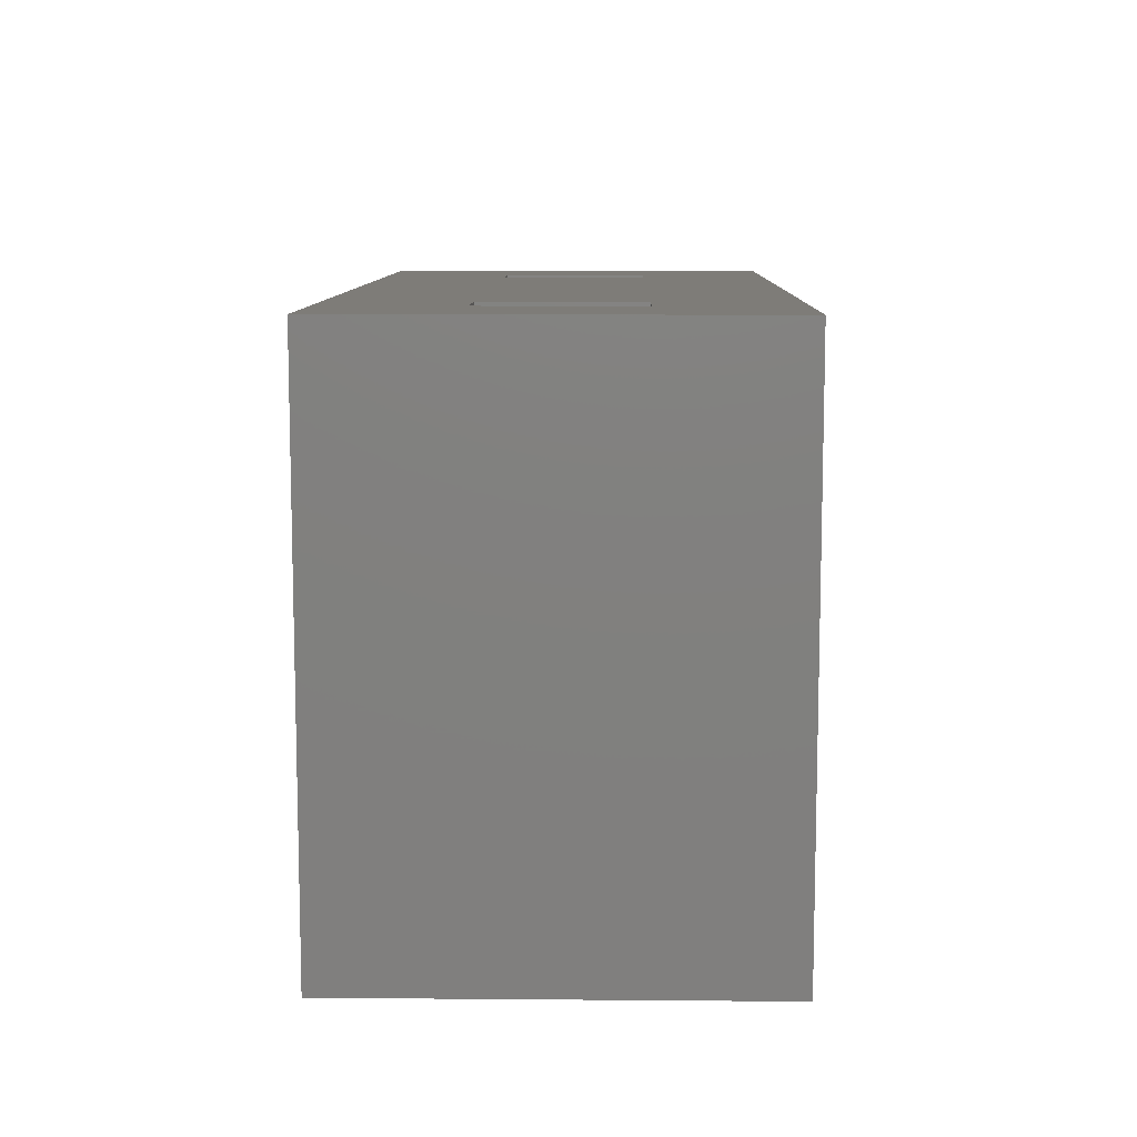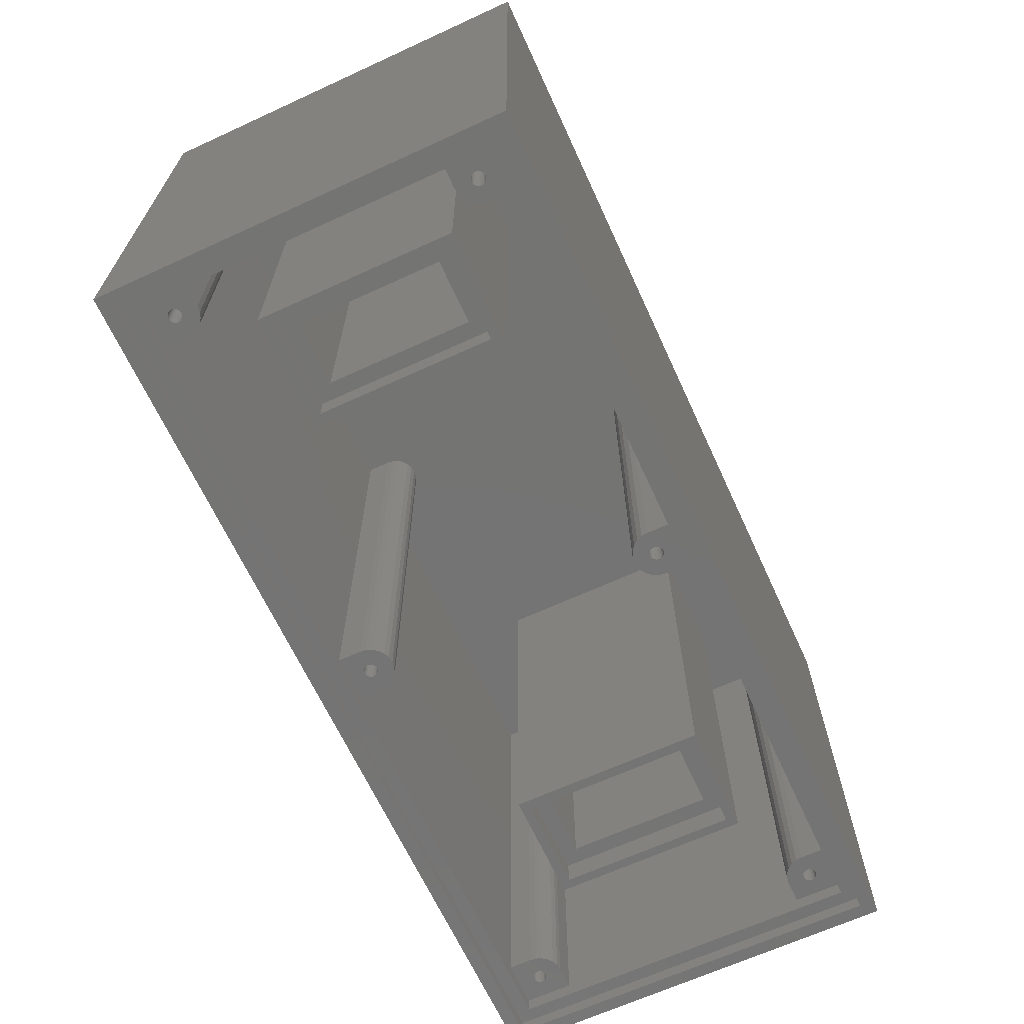
<metadata>
{"format":"stl","ext":"stl","renderer":"f3d","projection":"perspective","resolution":1024,"background":"white","views":[{"elev":9.6,"azim":91.2,"up":"+Z"},{"elev":-66.2,"azim":114.7,"up":"+Z"}]}
</metadata>
<code>
# stl→obj: 312 verts, 996 faces
v 6249 4140 -96.27
v 6249 4140 -78.49
v 6172 4142 -96.27
v 6173 4142 -78.49
v 6172 4142 -78.49
v 6173 4142 -96.27
v 6249 4085 -96.27
v 6250 4085 -78.49
v 6249 4085 -78.49
v 6250 4085 -96.27
v 6248 4142 -96.27
v 6248 4142 -78.49
v 6174 4142 -78.49
v 6175 4141 -96.27
v 6175 4141 -78.49
v 6174 4142 -96.27
v 6248 4083 -96.27
v 6248 4083 -78.49
v 6172 4140 -96.27
v 6172 4140 -78.49
v 6250 4083 -78.49
v 6250 4083 -96.27
v 6250 4141 -78.49
v 6250 4141 -96.27
v 6088 4074 -101.6
v 6258 4074 5.775e-12
v 6088 4074 5.926e-12
v 6258 4074 -5.08
v 6258 4074 -101.6
v 6174 4140 -78.49
v 6174 4140 -96.27
v 6248 4141 -96.27
v 6248 4141 -78.49
v 6249 4083 -96.27
v 6249 4083 -78.49
v 6250 4140 -78.49
v 6250 4140 -96.27
v 6248 4085 -96.27
v 6248 4084 -78.49
v 6248 4084 -96.27
v 6248 4085 -78.49
v 6173 4140 -78.49
v 6173 4140 -96.27
v 6174 4083 -96.27
v 6174 4083 -78.49
v 6172 4141 -96.27
v 6172 4141 -78.49
v 6091 4112 -101.6
v 6091 4077 -99.06
v 6091 4077 -101.6
v 6091 4148 -99.06
v 6091 4148 -101.6
v 6102 4086 -96.27
v 6102 4085 -5.08
v 6102 4085 -96.27
v 6102 4086 -5.08
v 6088 4151 5.857e-12
v 6088 4151 -101.6
v 6088 4151 -5.08
v 6093 4079 -96.27
v 6102 4084 -96.27
v 6102 4079 -96.27
v 6098 4083 -96.27
v 6099 4083 -96.27
v 6101 4087 -96.27
v 6100 4088 -96.27
v 6099 4084 -96.27
v 6097 4083 -96.27
v 6096 4084 -96.27
v 6099 4088 -96.27
v 6098 4088 -96.27
v 6099 4085 -96.27
v 6098 4085 -96.27
v 6097 4085 -96.27
v 6093 4088 -96.27
v 6097 4084 -96.27
v 6102 4084 -5.08
v 6099 4137 -96.27
v 6100 4137 -5.08
v 6099 4137 -5.08
v 6100 4137 -96.27
v 6099 4141 -96.27
v 6099 4140 -96.27
v 6098 4137 -96.27
v 6098 4140 -96.27
v 6093 4137 -96.27
v 6097 4140 -96.27
v 6097 4141 -96.27
v 6096 4141 -96.27
v 6102 4140 -96.27
v 6102 4145 -96.27
v 6102 4141 -96.27
v 6093 4145 -96.27
v 6098 4142 -96.27
v 6099 4142 -96.27
v 6102 4139 -96.27
v 6101 4138 -96.27
v 6097 4142 -96.27
v 6102 4139 -5.08
v 6102 4140 -5.08
v 6098 4088 -5.08
v 6099 4088 -5.08
v 6098 4137 -5.08
v 6093 4137 -5.08
v 6093 4145 -99.06
v 6093 4079 -99.06
v 6093 4088 -5.08
v 6100 4088 -5.08
v 6102 4079 -5.08
v 6101 4087 -5.08
v 6102 4141 -5.08
v 6102 4145 -5.08
v 6101 4138 -5.08
v 6097 4083 -78.49
v 6098 4083 -78.49
v 6096 4084 -78.49
v 6099 4083 -78.49
v 6099 4084 -78.49
v 6099 4085 -78.49
v 6098 4085 -78.49
v 6097 4085 -78.49
v 6097 4084 -78.49
v 6098 4142 -78.49
v 6097 4142 -78.49
v 6097 4140 -78.49
v 6099 4142 -78.49
v 6098 4140 -78.49
v 6097 4141 -78.49
v 6096 4141 -78.49
v 6099 4140 -78.49
v 6099 4141 -78.49
v 6128 4095 -80.01
v 6124 4098 -80.01
v 6128 4129 -80.01
v 6109 4095 -80.01
v 6112 4098 -80.01
v 6112 4126 -80.01
v 6124 4126 -80.01
v 6109 4129 -80.01
v 6219 4129 -85.09
v 6237 4129 -80.01
v 6219 4129 -80.01
v 6237 4129 -85.09
v 6237 4095 -85.09
v 6237 4095 -80.01
v 6217 4131 -5.08
v 6217 4093 -85.09
v 6217 4093 -5.08
v 6217 4131 -85.09
v 6240 4093 -5.08
v 6240 4093 -85.09
v 6129 4131 -85.09
v 6129 4094 -5.08
v 6129 4094 -85.09
v 6129 4131 -5.08
v 6178 4140 -96.27
v 6177 4139 -5.08
v 6177 4139 -96.27
v 6178 4140 -5.08
v 6107 4131 -5.08
v 6107 4094 -85.09
v 6107 4094 -5.08
v 6107 4131 -85.09
v 6128 4095 -85.09
v 6109 4095 -85.09
v 6172 4137 -96.27
v 6173 4137 -5.08
v 6172 4137 -5.08
v 6173 4137 -96.27
v 6234 4098 -80.01
v 6219 4095 -80.01
v 6222 4098 -80.01
v 6222 4126 -80.01
v 6234 4126 -80.01
v 6109 4129 -85.09
v 6240 4131 -85.09
v 6219 4095 -85.09
v 6128 4129 -85.09
v 6240 4131 -5.08
v 6169 4084 -5.08
v 6169 4079 -96.27
v 6169 4079 -5.08
v 6169 4084 -96.27
v 6171 4137 -96.27
v 6171 4137 -5.08
v 6174 4137 -96.27
v 6175 4137 -96.27
v 6178 4145 -96.27
v 6178 4141 -96.27
v 6169 4145 -96.27
v 6176 4138 -96.27
v 6170 4138 -96.27
v 6169 4139 -96.27
v 6169 4140 -96.27
v 6169 4141 -96.27
v 6175 4137 -5.08
v 6174 4137 -5.08
v 6178 4141 -5.08
v 6178 4145 -5.08
v 6176 4138 -5.08
v 6170 4138 -5.08
v 6169 4141 -5.08
v 6169 4140 -5.08
v 6175 4088 -96.27
v 6174 4088 -5.08
v 6175 4088 -5.08
v 6174 4088 -96.27
v 6169 4139 -5.08
v 6176 4087 -96.27
v 6177 4086 -5.08
v 6177 4086 -96.27
v 6176 4087 -5.08
v 6169 4145 -5.08
v 6178 4085 -5.08
v 6178 4085 -96.27
v 6170 4087 -5.08
v 6169 4086 -96.27
v 6169 4086 -5.08
v 6170 4087 -96.27
v 6178 4084 -5.08
v 6178 4084 -96.27
v 6173 4088 -96.27
v 6172 4088 -5.08
v 6173 4088 -5.08
v 6172 4088 -96.27
v 6169 4085 -96.27
v 6169 4085 -5.08
v 6178 4079 -5.08
v 6178 4079 -96.27
v 6171 4088 -5.08
v 6171 4088 -96.27
v 6175 4083 -96.27
v 6175 4084 -96.27
v 6173 4083 -96.27
v 6172 4083 -96.27
v 6172 4084 -96.27
v 6174 4084 -96.27
v 6174 4085 -96.27
v 6173 4085 -96.27
v 6172 4085 -96.27
v 6256 4077 -101.6
v 6258 4151 -101.6
v 6256 4148 -101.6
v 6256 4112 -101.6
v 6244 4084 -5.08
v 6244 4079 -5.08
v 6244 4141 -5.08
v 6244 4145 -5.08
v 6249 4088 -5.08
v 6253 4137 -5.08
v 6253 4088 -5.08
v 6249 4137 -5.08
v 6248 4088 -5.08
v 6248 4137 -5.08
v 6247 4088 -5.08
v 6247 4137 -5.08
v 6246 4087 -5.08
v 6246 4138 -5.08
v 6245 4086 -5.08
v 6245 4139 -5.08
v 6245 4085 -5.08
v 6245 4140 -5.08
v 6253 4145 -99.06
v 6244 4145 -96.27
v 6253 4145 -96.27
v 6258 4151 5.706e-12
v 6234 4126 5.749e-12
v 6222 4126 5.76e-12
v 6222 4098 5.785e-12
v 6124 4126 5.847e-12
v 6112 4126 5.858e-12
v 6112 4098 5.883e-12
v 6234 4098 5.774e-12
v 6124 4098 5.872e-12
v 6253 4079 -99.06
v 6244 4079 -96.27
v 6253 4079 -96.27
v 6256 4148 -99.06
v 6256 4077 -99.06
v 6245 4140 -96.27
v 6244 4141 -96.27
v 6253 4088 -96.27
v 6250 4084 -96.27
v 6247 4088 -96.27
v 6246 4087 -96.27
v 6245 4086 -96.27
v 6245 4085 -96.27
v 6244 4084 -96.27
v 6249 4088 -96.27
v 6248 4088 -96.27
v 6249 4137 -96.27
v 6253 4137 -96.27
v 6246 4138 -96.27
v 6245 4139 -96.27
v 6248 4137 -96.27
v 6248 4140 -96.27
v 6247 4137 -96.27
v 6249 4142 -96.27
v 6250 4142 -96.27
v 6249 4142 -78.49
v 6248 4140 -78.49
v 6250 4142 -78.49
v 6250 4084 -78.49
v 6174 4085 -78.49
v 6174 4084 -78.49
v 6173 4083 -78.49
v 6175 4084 -78.49
v 6175 4083 -78.49
v 6173 4085 -78.49
v 6172 4083 -78.49
v 6172 4084 -78.49
v 6172 4085 -78.49
f 1 2 2
f 2 1 1
f 3 4 5
f 4 3 6
f 7 8 9
f 8 7 10
f 11 12 11
f 12 11 12
f 13 14 15
f 14 13 16
f 17 18 17
f 18 17 18
f 19 20 19
f 20 19 20
f 13 16 13
f 16 13 16
f 6 4 4
f 4 6 6
f 3 5 3
f 5 3 5
f 21 22 21
f 22 21 22
f 23 24 23
f 24 23 24
f 25 26 27
f 26 25 28
f 28 25 29
f 30 31 30
f 31 30 31
f 16 13 13
f 13 16 16
f 32 33 32
f 33 32 33
f 16 13 13
f 13 16 16
f 15 14 15
f 14 15 14
f 34 18 35
f 18 34 17
f 17 18 17
f 18 17 18
f 36 37 36
f 37 36 37
f 38 39 40
f 39 38 41
f 31 42 30
f 42 31 43
f 38 41 41
f 41 38 38
f 38 9 41
f 9 38 7
f 31 30 30
f 30 31 31
f 43 42 42
f 42 43 43
f 44 45 45
f 45 44 44
f 46 47 46
f 47 46 47
f 43 20 42
f 20 43 19
f 6 4 4
f 4 6 6
f 46 47 46
f 47 46 47
f 15 14 15
f 14 15 14
f 15 31 30
f 31 15 14
f 48 49 50
f 49 48 51
f 51 48 52
f 53 54 55
f 54 53 56
f 57 25 27
f 25 57 58
f 58 57 59
f 60 61 62
f 61 60 55
f 55 60 63
f 55 63 64
f 55 64 53
f 53 64 64
f 53 64 65
f 65 64 64
f 65 64 66
f 66 64 67
f 63 60 63
f 63 60 63
f 63 60 68
f 68 60 68
f 68 60 68
f 68 60 68
f 68 60 68
f 68 60 69
f 67 70 66
f 70 67 67
f 70 67 67
f 70 67 71
f 71 67 72
f 71 72 73
f 71 73 73
f 71 73 73
f 71 73 74
f 71 74 75
f 75 74 74
f 75 74 74
f 75 74 76
f 75 76 76
f 75 76 69
f 75 69 60
f 55 77 61
f 77 55 54
f 78 79 80
f 79 78 81
f 78 82 81
f 82 78 82
f 82 78 83
f 83 78 84
f 83 84 83
f 83 84 85
f 85 84 85
f 85 84 85
f 85 84 86
f 85 86 87
f 87 86 87
f 87 86 87
f 87 86 87
f 87 86 88
f 88 86 89
f 90 91 92
f 91 90 93
f 93 90 94
f 94 90 95
f 95 90 96
f 95 96 95
f 95 96 97
f 95 97 82
f 82 97 81
f 82 81 82
f 93 94 94
f 93 94 94
f 93 94 98
f 93 98 98
f 93 98 98
f 93 98 98
f 93 98 88
f 93 88 89
f 93 89 86
f 90 99 96
f 99 90 100
f 70 101 102
f 101 70 71
f 86 103 104
f 103 86 84
f 105 60 106
f 60 105 75
f 75 105 86
f 75 86 107
f 86 105 93
f 104 107 86
f 66 102 108
f 102 66 70
f 61 109 62
f 109 61 77
f 71 107 101
f 107 71 75
f 65 108 110
f 108 65 66
f 65 56 53
f 56 65 110
f 91 111 92
f 111 91 112
f 81 113 79
f 113 81 97
f 92 100 90
f 100 92 111
f 68 114 114
f 114 68 68
f 63 114 115
f 114 63 68
f 84 80 103
f 80 84 78
f 68 114 114
f 114 68 68
f 68 114 68
f 114 68 114
f 96 113 97
f 113 96 99
f 68 114 68
f 114 68 114
f 63 115 115
f 115 63 63
f 69 114 68
f 114 69 116
f 117 118 118
f 118 117 117
f 118 117 118
f 118 117 117
f 118 117 119
f 119 117 115
f 119 115 120
f 120 115 115
f 120 115 120
f 120 115 115
f 120 115 120
f 120 115 114
f 120 114 121
f 121 114 114
f 121 114 121
f 121 114 114
f 121 114 121
f 121 114 114
f 121 114 122
f 122 114 114
f 122 114 122
f 122 114 116
f 74 121 121
f 121 74 74
f 76 122 76
f 122 76 122
f 119 67 118
f 67 119 72
f 63 115 115
f 115 63 63
f 118 67 118
f 67 118 67
f 98 123 124
f 123 98 94
f 94 123 123
f 123 94 94
f 76 116 69
f 116 76 122
f 87 125 125
f 125 87 87
f 94 126 123
f 126 94 95
f 85 127 127
f 127 85 85
f 126 95 126
f 95 126 95
f 117 64 117
f 64 117 64
f 74 122 76
f 122 74 121
f 117 64 117
f 64 117 64
f 89 128 88
f 128 89 129
f 83 127 130
f 127 83 85
f 74 120 121
f 120 74 73
f 73 119 120
f 119 73 72
f 85 125 127
f 125 85 87
f 73 120 120
f 120 73 73
f 64 115 117
f 115 64 63
f 73 120 120
f 120 73 73
f 131 131 131
f 131 131 130
f 131 130 126
f 126 130 130
f 126 130 126
f 126 130 127
f 126 127 123
f 123 127 127
f 123 127 123
f 123 127 127
f 123 127 123
f 123 127 125
f 123 125 124
f 124 125 125
f 124 125 124
f 124 125 125
f 124 125 124
f 124 125 125
f 124 125 124
f 124 125 128
f 124 128 128
f 128 128 129
f 118 67 118
f 67 118 67
f 94 123 123
f 123 94 94
f 74 121 121
f 121 74 74
f 118 64 117
f 64 118 67
f 88 129 89
f 129 88 128
f 98 124 124
f 124 98 98
f 132 133 134
f 133 132 135
f 133 135 136
f 136 135 137
f 134 138 139
f 138 134 133
f 139 138 137
f 139 137 135
f 85 127 127
f 127 85 85
f 87 125 87
f 125 87 125
f 98 124 124
f 124 98 98
f 98 124 98
f 124 98 124
f 140 141 142
f 141 140 143
f 88 125 87
f 125 88 128
f 130 83 130
f 83 130 83
f 131 82 131
f 82 131 82
f 126 82 131
f 82 126 95
f 141 144 145
f 144 141 143
f 146 147 148
f 147 146 149
f 87 125 125
f 125 87 87
f 147 150 148
f 150 147 151
f 98 128 88
f 128 98 124
f 131 82 131
f 82 131 82
f 131 83 130
f 83 131 82
f 152 153 154
f 153 152 155
f 156 157 158
f 157 156 159
f 160 161 162
f 161 160 163
f 164 135 132
f 135 164 165
f 166 167 168
f 167 166 169
f 161 153 162
f 153 161 154
f 145 170 141
f 170 145 171
f 170 171 172
f 172 171 173
f 141 174 142
f 174 141 170
f 142 174 173
f 142 173 171
f 175 135 165
f 135 175 139
f 151 144 176
f 144 151 147
f 144 147 177
f 177 147 140
f 176 143 149
f 143 176 144
f 149 143 140
f 149 140 147
f 154 164 152
f 164 154 161
f 164 161 165
f 165 161 175
f 152 178 163
f 178 152 164
f 163 178 175
f 163 175 161
f 140 171 177
f 171 140 142
f 152 160 155
f 160 152 163
f 176 146 179
f 146 176 149
f 176 150 151
f 150 176 179
f 144 171 145
f 171 144 177
f 134 164 132
f 164 134 178
f 180 181 182
f 181 180 183
f 184 168 185
f 168 184 166
f 186 14 187
f 14 186 14
f 14 186 31
f 31 186 169
f 31 169 31
f 31 169 31
f 31 169 31
f 31 169 43
f 43 169 166
f 43 166 43
f 43 166 43
f 43 166 19
f 19 166 19
f 19 166 46
f 46 166 184
f 46 184 46
f 156 188 189
f 188 156 190
f 190 156 16
f 16 156 16
f 16 156 158
f 16 158 16
f 16 158 191
f 16 191 14
f 14 191 187
f 14 187 14
f 190 16 16
f 190 16 6
f 190 6 6
f 190 6 6
f 190 6 3
f 190 3 3
f 190 3 46
f 190 46 46
f 190 46 184
f 190 184 192
f 190 192 193
f 190 193 194
f 190 194 195
f 186 196 197
f 196 186 187
f 188 198 189
f 198 188 199
f 169 197 167
f 197 169 186
f 158 200 191
f 200 158 157
f 15 15 15
f 15 15 30
f 15 30 13
f 13 30 30
f 13 30 13
f 13 30 30
f 13 30 13
f 13 30 30
f 13 30 13
f 13 30 42
f 13 42 4
f 4 42 42
f 4 42 4
f 4 42 42
f 4 42 4
f 4 42 20
f 4 20 5
f 5 20 20
f 5 20 5
f 5 20 47
f 5 47 47
f 47 47 47
f 192 185 201
f 185 192 184
f 187 200 196
f 200 187 191
f 202 194 203
f 194 202 195
f 204 205 206
f 205 204 207
f 203 193 208
f 193 203 194
f 209 210 211
f 210 209 212
f 213 195 202
f 195 213 190
f 189 159 156
f 159 189 198
f 208 192 201
f 192 208 193
f 211 214 215
f 214 211 210
f 216 217 218
f 217 216 219
f 215 220 221
f 220 215 214
f 222 223 224
f 223 222 225
f 218 226 227
f 226 218 217
f 221 228 229
f 228 221 220
f 225 230 223
f 230 225 231
f 209 206 212
f 206 209 204
f 231 216 230
f 216 231 219
f 6 13 4
f 13 6 16
f 31 30 30
f 30 31 31
f 181 221 229
f 221 181 215
f 215 181 44
f 215 44 44
f 215 44 211
f 211 44 44
f 211 44 209
f 209 44 232
f 209 232 204
f 204 232 233
f 44 181 44
f 44 181 234
f 234 181 234
f 234 181 234
f 234 181 235
f 235 181 235
f 235 181 235
f 235 181 236
f 236 181 231
f 231 181 219
f 219 181 217
f 217 181 226
f 226 181 183
f 233 207 204
f 207 233 233
f 207 233 237
f 207 237 222
f 222 237 238
f 222 238 238
f 222 238 238
f 222 238 239
f 222 239 239
f 222 239 225
f 225 239 239
f 225 239 240
f 225 240 236
f 225 236 236
f 225 236 231
f 231 236 236
f 207 224 205
f 224 207 222
f 227 183 180
f 183 227 226
f 29 241 242
f 241 29 25
f 241 25 50
f 50 25 48
f 48 25 52
f 242 243 58
f 243 242 241
f 243 241 244
f 58 243 52
f 58 52 25
f 228 245 246
f 245 228 150
f 245 150 247
f 247 150 248
f 150 228 148
f 148 228 146
f 214 198 220
f 198 214 159
f 159 214 210
f 159 210 157
f 157 210 212
f 157 212 200
f 200 212 206
f 200 206 196
f 196 206 205
f 196 205 197
f 197 205 224
f 197 224 167
f 167 224 223
f 167 223 168
f 168 223 230
f 168 230 185
f 185 230 216
f 185 216 201
f 201 216 218
f 201 218 208
f 208 218 227
f 208 227 203
f 203 227 180
f 203 180 202
f 248 179 199
f 179 248 150
f 199 179 146
f 199 146 228
f 199 228 220
f 199 220 198
f 109 180 182
f 180 109 153
f 180 153 202
f 202 153 213
f 153 109 162
f 162 109 160
f 54 111 77
f 111 54 100
f 100 54 56
f 100 56 99
f 99 56 110
f 99 110 113
f 113 110 108
f 113 108 79
f 79 108 102
f 79 102 80
f 80 102 101
f 80 101 103
f 103 101 107
f 103 107 104
f 213 155 112
f 155 213 153
f 112 155 160
f 112 160 77
f 77 160 109
f 112 77 111
f 249 250 251
f 250 249 252
f 252 249 253
f 252 253 254
f 254 253 255
f 254 255 256
f 256 255 257
f 256 257 258
f 258 257 259
f 258 259 260
f 260 259 261
f 260 261 262
f 262 261 245
f 262 245 247
f 91 213 112
f 213 91 190
f 190 91 188
f 105 91 93
f 91 105 263
f 188 248 199
f 248 188 264
f 264 188 265
f 265 188 263
f 263 188 91
f 266 267 26
f 267 266 57
f 267 57 268
f 268 57 269
f 269 57 270
f 270 57 271
f 271 57 272
f 272 57 27
f 26 273 27
f 273 26 267
f 27 273 269
f 27 269 274
f 274 269 270
f 27 274 272
f 275 276 277
f 276 275 229
f 229 275 181
f 181 275 106
f 181 109 182
f 109 181 62
f 62 181 60
f 60 181 106
f 276 228 246
f 228 276 229
f 242 57 266
f 57 242 59
f 59 242 58
f 52 278 51
f 278 52 243
f 279 275 278
f 275 279 49
f 275 49 106
f 106 49 105
f 278 263 51
f 263 278 275
f 51 263 105
f 51 105 49
f 170 269 273
f 269 170 172
f 270 133 274
f 133 270 138
f 175 134 139
f 134 175 178
f 173 267 268
f 267 173 174
f 267 170 273
f 170 267 174
f 247 280 262
f 280 247 281
f 173 269 172
f 269 173 268
f 137 272 136
f 272 137 271
f 137 270 271
f 270 137 138
f 277 22 282
f 22 277 22
f 22 277 34
f 34 277 276
f 282 22 22
f 282 22 283
f 34 276 34
f 34 276 34
f 34 276 17
f 17 276 17
f 17 276 17
f 17 276 17
f 17 276 17
f 17 276 40
f 40 276 284
f 284 276 285
f 285 276 286
f 286 276 287
f 287 276 288
f 282 283 289
f 283 282 283
f 289 283 283
f 289 283 10
f 289 10 7
f 289 7 7
f 289 7 7
f 289 7 38
f 289 38 290
f 290 38 38
f 290 38 38
f 290 38 40
f 290 40 40
f 290 40 284
f 284 40 40
f 278 241 279
f 241 278 244
f 244 278 243
f 241 49 279
f 49 241 50
f 242 28 29
f 28 242 26
f 26 242 266
f 291 250 252
f 250 291 292
f 133 272 274
f 272 133 136
f 290 255 253
f 255 290 284
f 260 293 258
f 293 260 294
f 261 288 245
f 288 261 287
f 291 265 292
f 265 291 24
f 265 24 24
f 24 291 37
f 37 291 37
f 37 291 1
f 1 291 1
f 1 291 1
f 1 291 295
f 1 295 296
f 296 295 296
f 296 295 296
f 296 295 296
f 296 295 32
f 32 295 297
f 32 297 32
f 265 298 264
f 298 265 299
f 299 265 299
f 299 265 24
f 24 265 24
f 264 298 298
f 264 298 298
f 264 298 11
f 264 11 11
f 264 11 11
f 264 11 11
f 264 11 32
f 264 32 32
f 264 32 297
f 264 297 293
f 264 293 294
f 264 294 280
f 264 280 281
f 262 294 260
f 294 262 280
f 295 252 254
f 252 295 291
f 250 282 251
f 282 275 277
f 275 282 263
f 263 282 292
f 292 282 250
f 263 292 265
f 248 281 247
f 281 248 264
f 293 256 258
f 256 293 297
f 297 254 256
f 254 297 295
f 257 286 259
f 286 257 285
f 298 300 300
f 300 298 298
f 298 300 300
f 300 298 298
f 296 301 301
f 301 296 296
f 289 253 249
f 253 289 290
f 34 35 35
f 35 34 34
f 284 257 255
f 257 284 285
f 302 299 302
f 299 302 299
f 37 2 36
f 2 37 1
f 11 300 12
f 300 11 298
f 296 301 296
f 301 296 301
f 298 302 300
f 302 298 299
f 259 287 261
f 287 259 286
f 23 23 23
f 23 23 36
f 23 36 302
f 302 36 36
f 302 36 302
f 302 36 2
f 302 2 300
f 300 2 2
f 300 2 300
f 300 2 2
f 300 2 300
f 300 2 301
f 300 301 12
f 12 301 301
f 12 301 12
f 12 301 301
f 12 301 12
f 12 301 301
f 12 301 12
f 12 301 33
f 12 33 33
f 33 33 33
f 282 249 251
f 249 282 289
f 245 276 246
f 276 245 288
f 17 18 18
f 18 17 17
f 34 35 35
f 35 34 34
f 21 303 303
f 303 21 21
f 303 21 303
f 303 21 21
f 303 21 8
f 8 21 35
f 8 35 9
f 9 35 35
f 9 35 9
f 9 35 35
f 9 35 9
f 9 35 18
f 9 18 41
f 41 18 18
f 41 18 41
f 41 18 18
f 41 18 41
f 41 18 18
f 41 18 39
f 39 18 18
f 39 18 39
f 39 18 39
f 1 301 2
f 301 1 296
f 303 283 303
f 283 303 283
f 23 37 36
f 37 23 24
f 11 12 12
f 12 11 11
f 21 22 21
f 22 21 22
f 7 9 9
f 9 7 7
f 38 41 41
f 41 38 38
f 303 22 21
f 22 303 283
f 296 301 301
f 301 296 296
f 40 18 17
f 18 40 39
f 11 12 12
f 12 11 11
f 302 24 23
f 24 302 299
f 32 33 32
f 33 32 33
f 11 33 32
f 33 11 12
f 22 35 21
f 35 22 34
f 23 24 23
f 24 23 24
f 1 2 2
f 2 1 1
f 40 39 40
f 39 40 39
f 7 9 9
f 9 7 7
f 17 18 18
f 18 17 17
f 32 301 296
f 301 32 33
f 8 283 303
f 283 8 10
f 40 39 40
f 39 40 39
f 303 283 303
f 283 303 283
f 304 237 305
f 237 304 238
f 234 306 306
f 306 234 234
f 307 232 308
f 232 307 233
f 238 304 304
f 304 238 238
f 239 309 309
f 309 239 239
f 239 304 309
f 304 239 238
f 235 310 235
f 310 235 310
f 3 47 46
f 47 3 5
f 240 311 236
f 311 240 312
f 234 306 306
f 306 234 234
f 234 310 306
f 310 234 235
f 307 233 307
f 233 307 233
f 240 309 312
f 309 240 239
f 308 44 45
f 44 308 232
f 236 311 236
f 311 236 311
f 44 45 45
f 45 44 44
f 43 42 42
f 42 43 43
f 308 307 307
f 307 308 45
f 307 45 305
f 305 45 45
f 305 45 304
f 304 45 45
f 304 45 304
f 304 45 45
f 304 45 304
f 304 45 306
f 304 306 309
f 309 306 306
f 309 306 309
f 309 306 306
f 309 306 309
f 309 306 310
f 309 310 312
f 312 310 310
f 312 310 311
f 311 310 310
f 311 310 311
f 311 310 311
f 239 309 309
f 309 239 239
f 238 304 304
f 304 238 238
f 46 20 19
f 20 46 47
f 235 310 235
f 310 235 310
f 44 306 45
f 306 44 234
f 45 44 45
f 44 45 44
f 236 311 236
f 311 236 311
f 236 310 235
f 310 236 311
f 305 233 307
f 233 305 237

</code>
